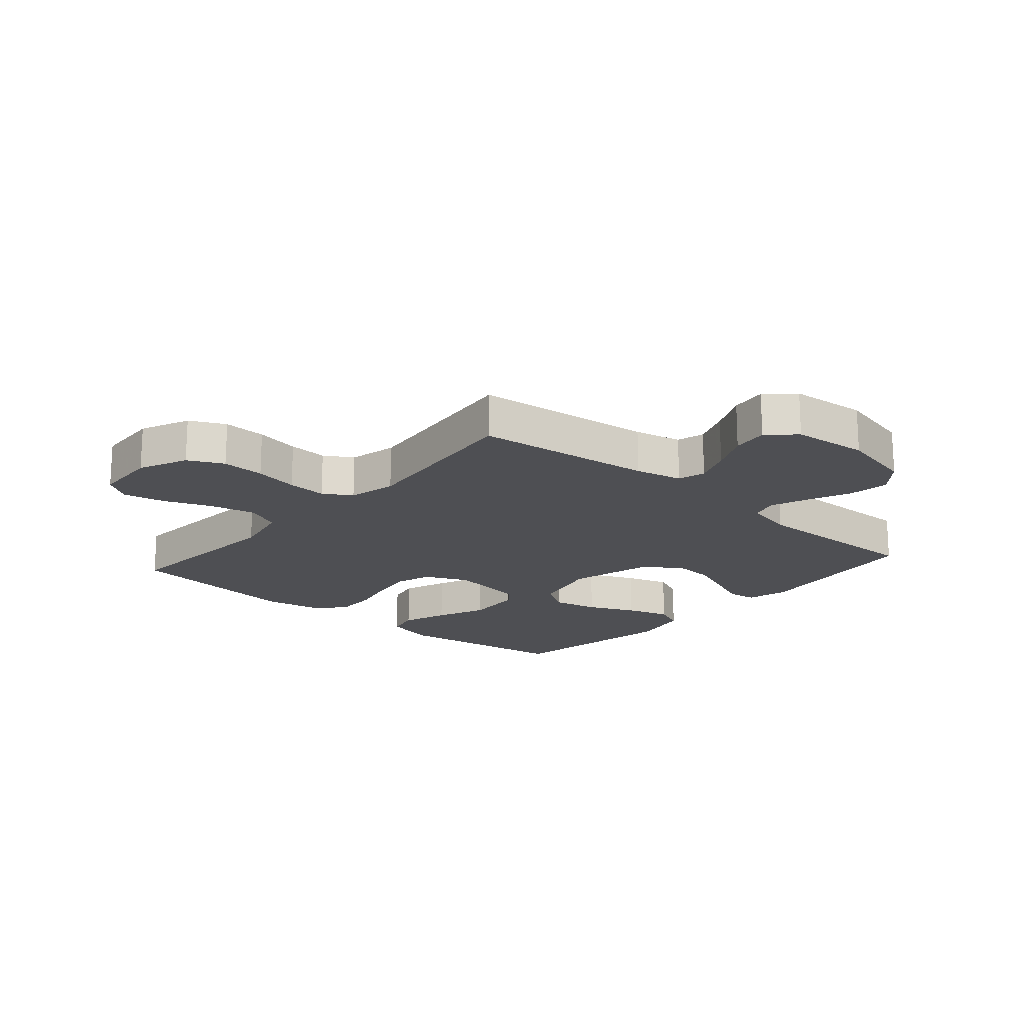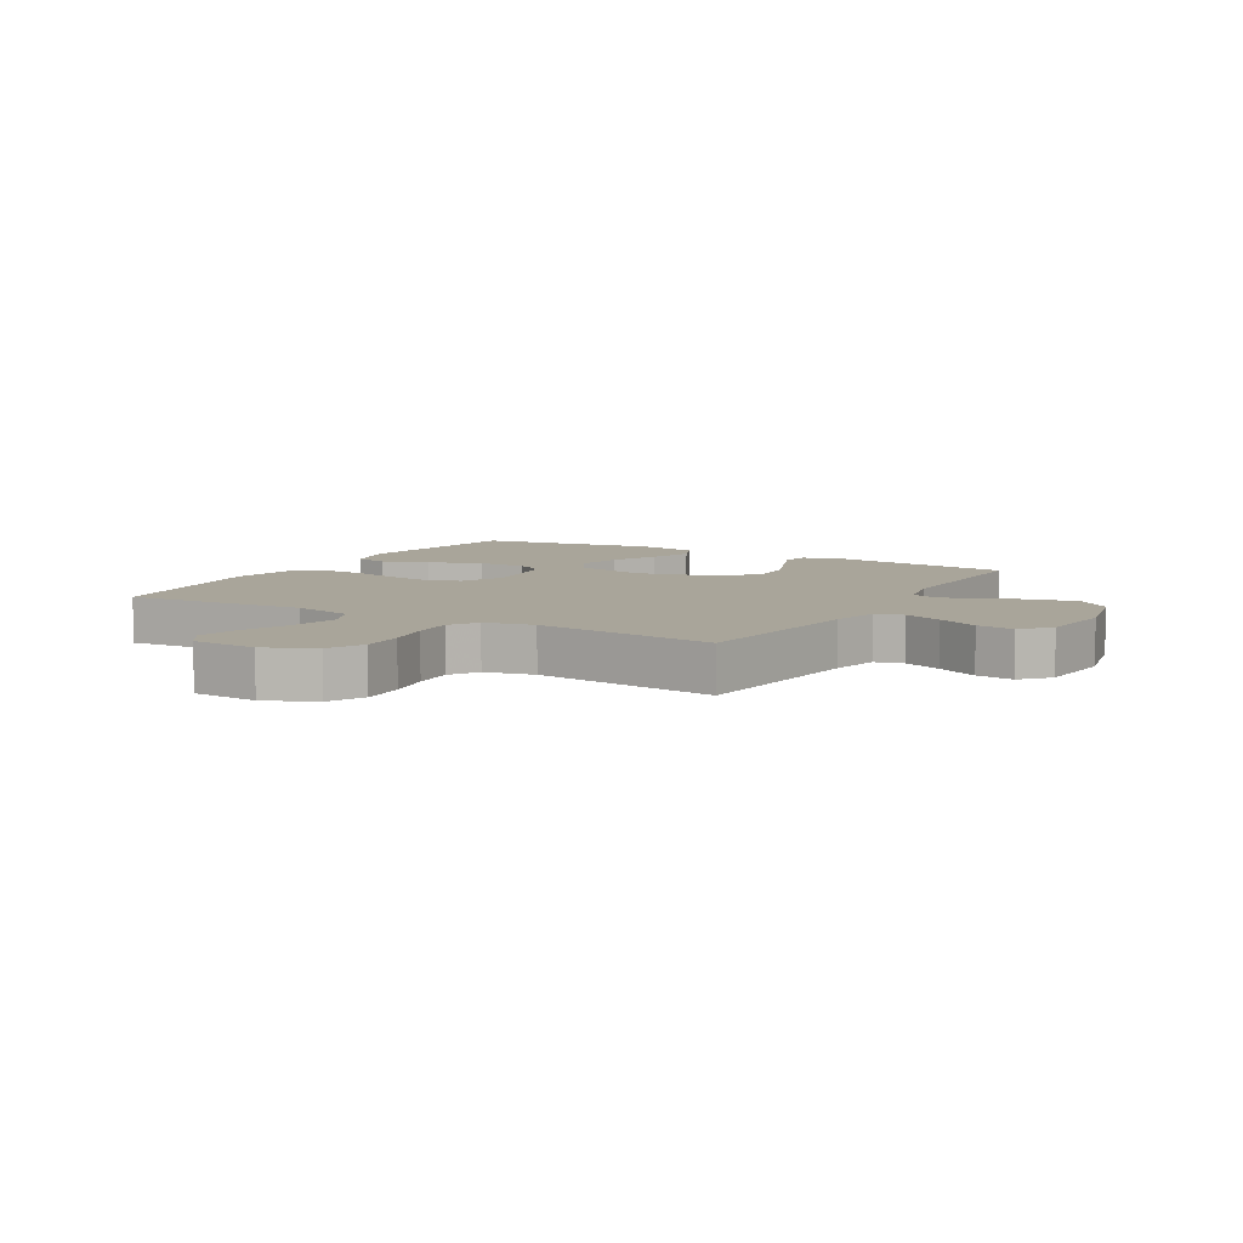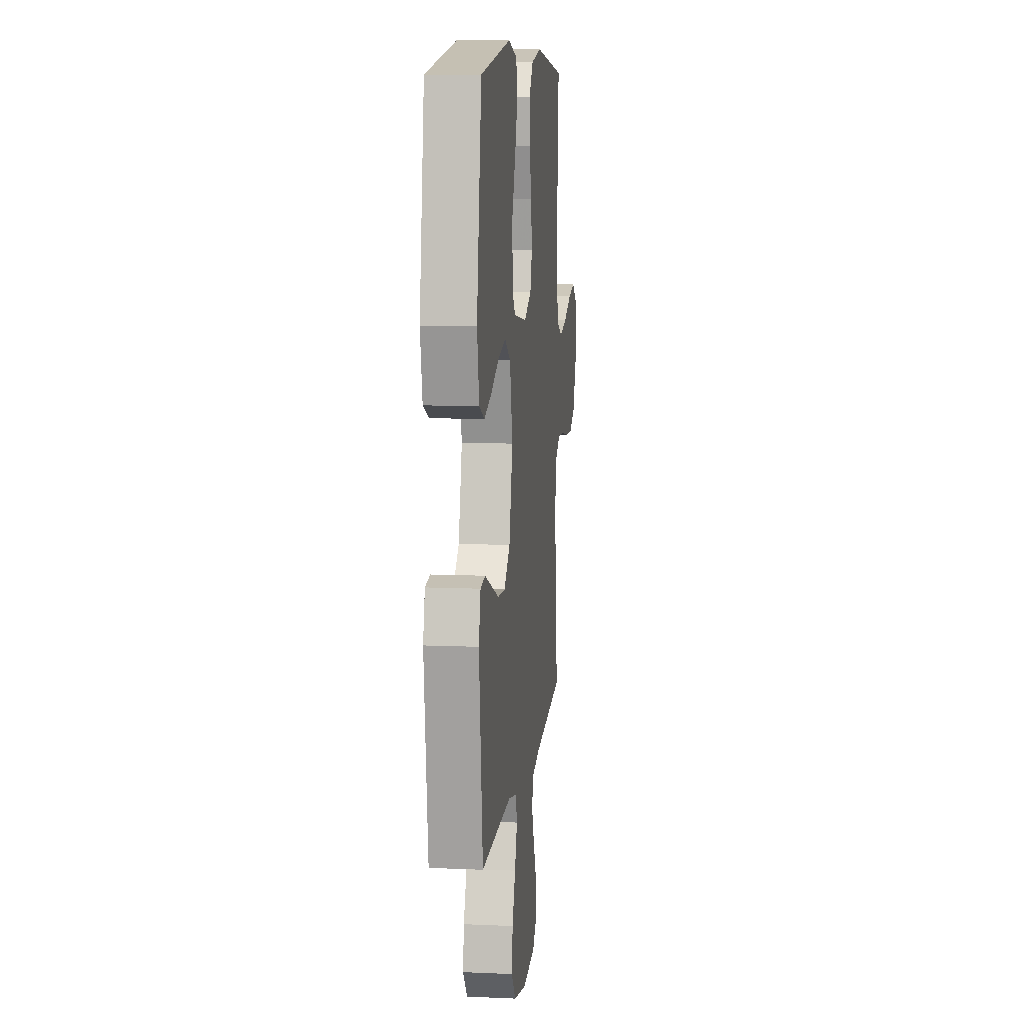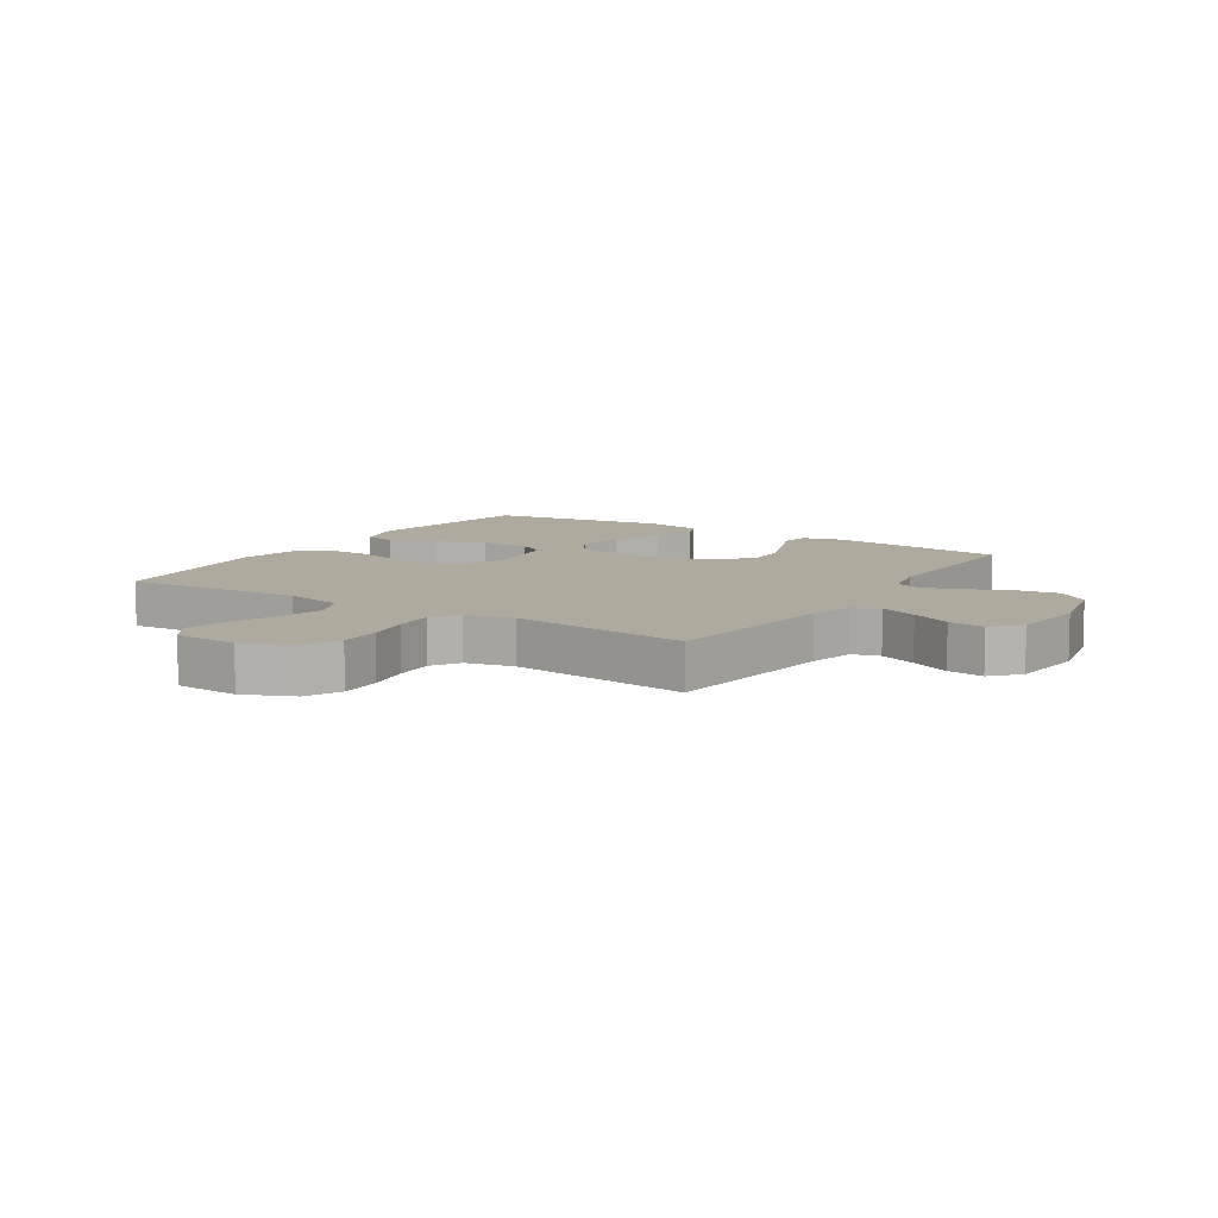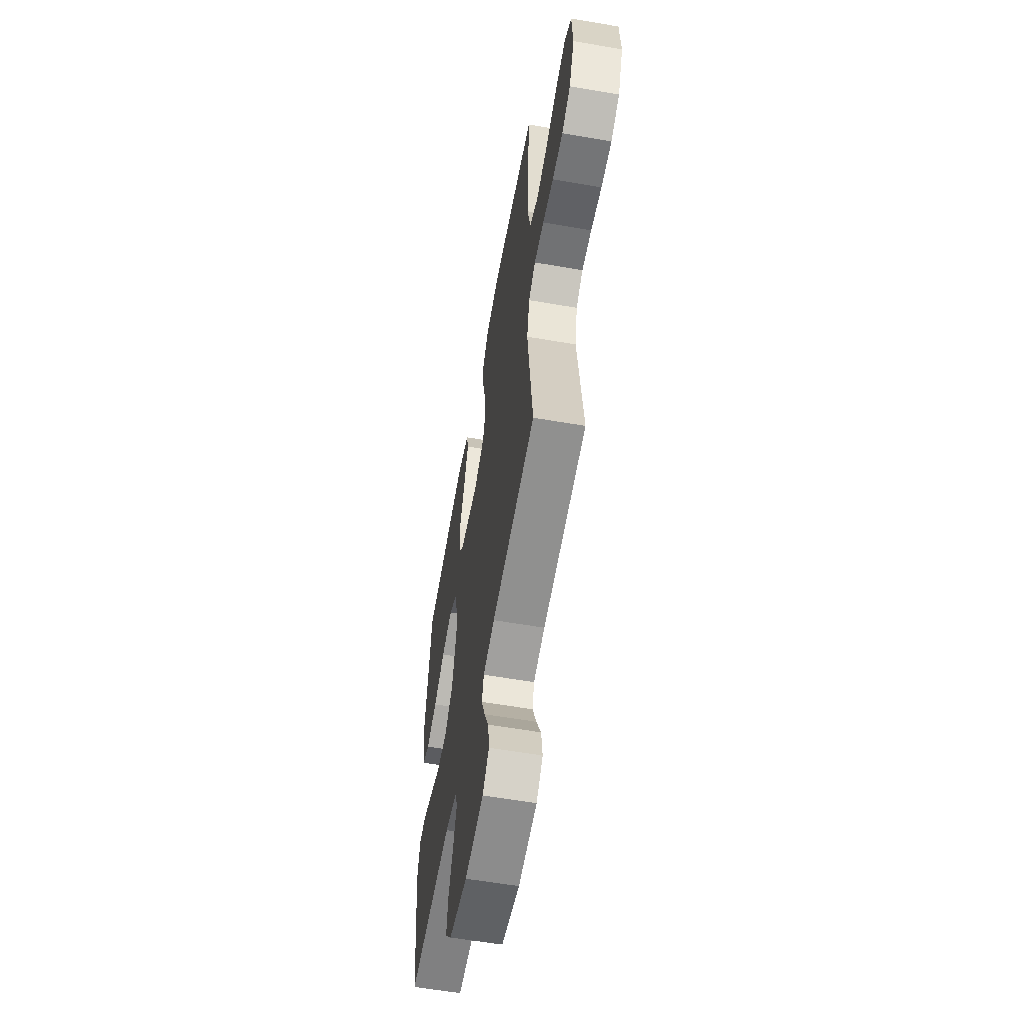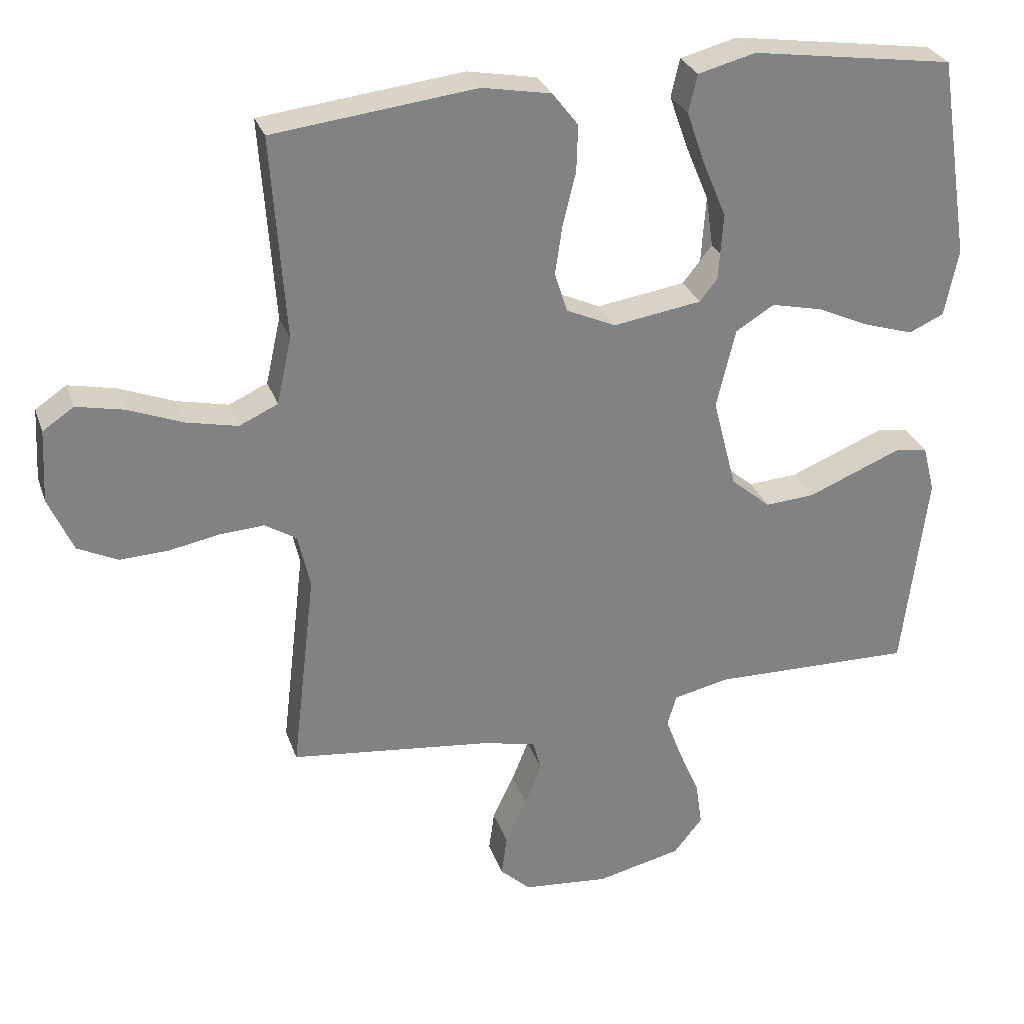
<metadata>
{"format":"obj","ext":"obj","renderer":"f3d","projection":"perspective","resolution":1024,"background":"white","views":[{"elev":-18.2,"azim":138.9,"up":"+Y"},{"elev":7.5,"azim":120.1,"up":"+Y"},{"elev":10.0,"azim":-83.6,"up":"+Z"},{"elev":9.2,"azim":122.8,"up":"+Y"},{"elev":-58.9,"azim":79.9,"up":"+Z"},{"elev":29.0,"azim":162.7,"up":"+Z"}]}
</metadata>
<code>
v -0.5 0.07 0.5
v -0.2 0.07 0.544
v -0.115 0.07 0.522
v -0.102 0.07 0.466
v -0.129 0.07 0.389
v -0.164 0.07 0.305
v -0.175 0.07 0.229
v -0.131 0.07 0.174
v 0 0.07 0.154
v 0.073 0.07 0.187
v 0.092 0.07 0.247
v 0.081 0.07 0.321
v 0.062 0.07 0.398
v 0.06 0.07 0.467
v 0.098 0.07 0.516
v 0.2 0.07 0.535
v 0.5 0.07 0.5
v 0.479 0.07 0.2
v 0.501 0.07 0.101
v 0.558 0.07 0.075
v 0.634 0.07 0.092
v 0.715 0.07 0.124
v 0.785 0.07 0.139
v 0.831 0.07 0.108
v 0.837 0.07 0
v 0.801 0.07 -0.082
v 0.742 0.07 -0.111
v 0.67 0.07 -0.108
v 0.596 0.07 -0.094
v 0.53 0.07 -0.09
v 0.483 0.07 -0.119
v 0.465 0.07 -0.2
v 0.5 0.07 -0.5
v 0.2 0.07 -0.535
v 0.121 0.07 -0.553
v 0.108 0.07 -0.599
v 0.133 0.07 -0.662
v 0.165 0.07 -0.729
v 0.173 0.07 -0.79
v 0.128 0.07 -0.832
v 0 0.07 -0.844
v -0.126 0.07 -0.815
v -0.169 0.07 -0.762
v -0.159 0.07 -0.694
v -0.128 0.07 -0.622
v -0.104 0.07 -0.558
v -0.118 0.07 -0.512
v -0.2 0.07 -0.494
v -0.5 0.07 -0.5
v -0.536 0.07 -0.2
v -0.518 0.07 -0.13
v -0.471 0.07 -0.123
v -0.404 0.07 -0.15
v -0.33 0.07 -0.18
v -0.257 0.07 -0.185
v -0.198 0.07 -0.135
v -0.163 0.07 0
v -0.191 0.07 0.118
v -0.248 0.07 0.153
v -0.323 0.07 0.136
v -0.402 0.07 0.1
v -0.475 0.07 0.077
v -0.527 0.07 0.1
v -0.547 0.07 0.2
v -0.5 0 0.5
v -0.2 0 0.544
v -0.115 0 0.522
v -0.102 0 0.466
v -0.129 0 0.389
v -0.164 0 0.305
v -0.175 0 0.229
v -0.131 0 0.174
v 0 0 0.154
v 0.073 0 0.187
v 0.092 0 0.247
v 0.081 0 0.321
v 0.062 0 0.398
v 0.06 0 0.467
v 0.098 0 0.516
v 0.2 0 0.535
v 0.5 0 0.5
v 0.479 0 0.2
v 0.501 0 0.101
v 0.558 0 0.075
v 0.634 0 0.092
v 0.715 0 0.124
v 0.785 0 0.139
v 0.831 0 0.108
v 0.837 0 0
v 0.801 0 -0.082
v 0.742 0 -0.111
v 0.67 0 -0.108
v 0.596 0 -0.094
v 0.53 0 -0.09
v 0.483 0 -0.119
v 0.465 0 -0.2
v 0.5 0 -0.5
v 0.2 0 -0.535
v 0.121 0 -0.553
v 0.108 0 -0.599
v 0.133 0 -0.662
v 0.165 0 -0.729
v 0.173 0 -0.79
v 0.128 0 -0.832
v 0 0 -0.844
v -0.126 0 -0.815
v -0.169 0 -0.762
v -0.159 0 -0.694
v -0.128 0 -0.622
v -0.104 0 -0.558
v -0.118 0 -0.512
v -0.2 0 -0.494
v -0.5 0 -0.5
v -0.536 0 -0.2
v -0.518 0 -0.13
v -0.471 0 -0.123
v -0.404 0 -0.15
v -0.33 0 -0.18
v -0.257 0 -0.185
v -0.198 0 -0.135
v -0.163 0 0
v -0.191 0 0.118
v -0.248 0 0.153
v -0.323 0 0.136
v -0.402 0 0.1
v -0.475 0 0.077
v -0.527 0 0.1
v -0.547 0 0.2
f 60 61 62 63
f 59 60 63 64
f 51 52 53 54
f 49 50 51 54
f 48 49 54 55
f 47 48 55 56
f 42 43 44 45
f 42 45 46
f 41 42 46
f 37 38 39 40
f 36 37 40 41
f 35 36 41 46
f 32 33 34
f 31 32 34 35
f 26 27 28 29
f 26 29 30
f 25 26 30
f 24 25 30
f 21 22 23 24
f 20 21 24 30
f 19 20 30 31
f 15 16 17 18
f 12 13 14 15
f 11 12 15 18
f 10 11 18 19
f 3 4 5 6
f 1 2 3 6
f 59 64 1 6
f 58 59 6
f 57 58 6
f 46 47 56 57
f 46 57 6
f 9 10 19 31
f 8 9 31 35
f 7 8 35 46
f 46 7 6
f 127 126 125 124
f 128 127 124 123
f 118 117 116 115
f 118 115 114 113
f 119 118 113 112
f 120 119 112 111
f 109 108 107 106
f 110 109 106
f 110 106 105
f 104 103 102 101
f 105 104 101 100
f 110 105 100 99
f 98 97 96
f 99 98 96 95
f 93 92 91 90
f 94 93 90
f 94 90 89
f 94 89 88
f 88 87 86 85
f 94 88 85 84
f 95 94 84 83
f 82 81 80 79
f 79 78 77 76
f 82 79 76 75
f 83 82 75 74
f 70 69 68 67
f 70 67 66 65
f 70 65 128 123
f 70 123 122
f 70 122 121
f 121 120 111 110
f 70 121 110
f 95 83 74 73
f 99 95 73 72
f 110 99 72 71
f 70 71 110
f 1 65 66 2
f 2 66 67 3
f 3 67 68 4
f 4 68 69 5
f 5 69 70 6
f 6 70 71 7
f 7 71 72 8
f 8 72 73 9
f 9 73 74 10
f 10 74 75 11
f 11 75 76 12
f 12 76 77 13
f 13 77 78 14
f 14 78 79 15
f 15 79 80 16
f 16 80 81 17
f 17 81 82 18
f 18 82 83 19
f 19 83 84 20
f 20 84 85 21
f 21 85 86 22
f 22 86 87 23
f 23 87 88 24
f 24 88 89 25
f 25 89 90 26
f 26 90 91 27
f 27 91 92 28
f 28 92 93 29
f 29 93 94 30
f 30 94 95 31
f 31 95 96 32
f 32 96 97 33
f 33 97 98 34
f 34 98 99 35
f 35 99 100 36
f 36 100 101 37
f 37 101 102 38
f 38 102 103 39
f 39 103 104 40
f 40 104 105 41
f 41 105 106 42
f 42 106 107 43
f 43 107 108 44
f 44 108 109 45
f 45 109 110 46
f 46 110 111 47
f 47 111 112 48
f 48 112 113 49
f 49 113 114 50
f 50 114 115 51
f 51 115 116 52
f 52 116 117 53
f 53 117 118 54
f 54 118 119 55
f 55 119 120 56
f 56 120 121 57
f 57 121 122 58
f 58 122 123 59
f 59 123 124 60
f 60 124 125 61
f 61 125 126 62
f 62 126 127 63
f 63 127 128 64
f 64 128 65 1

</code>
